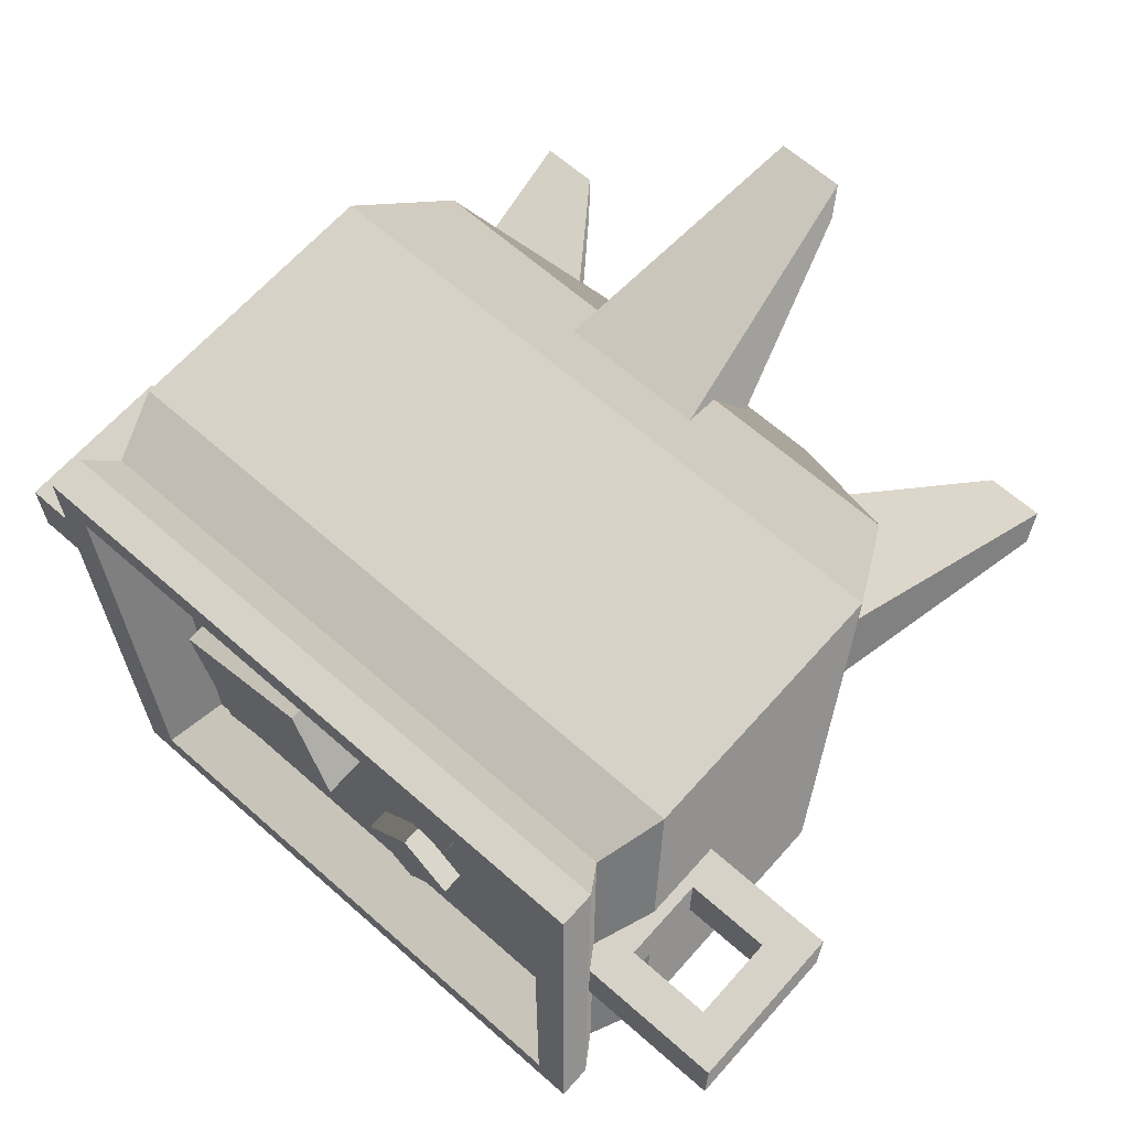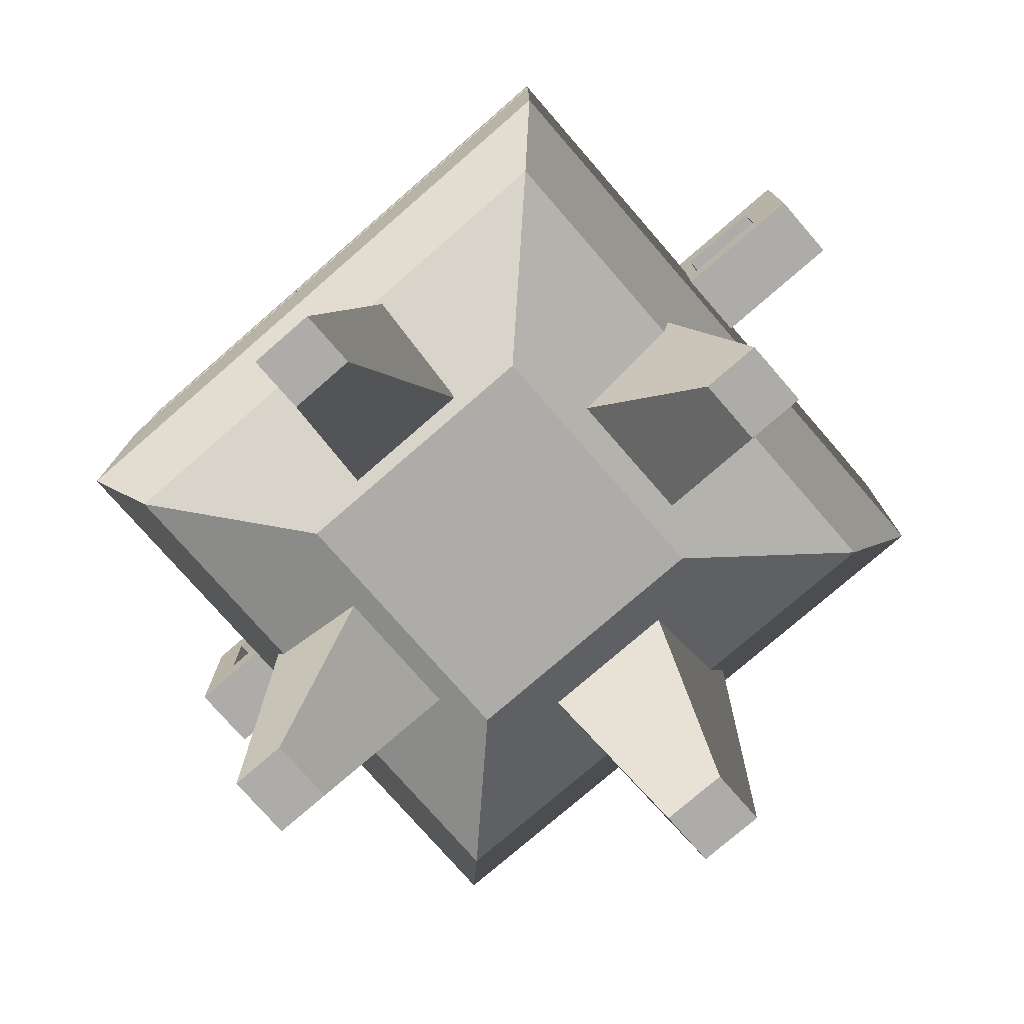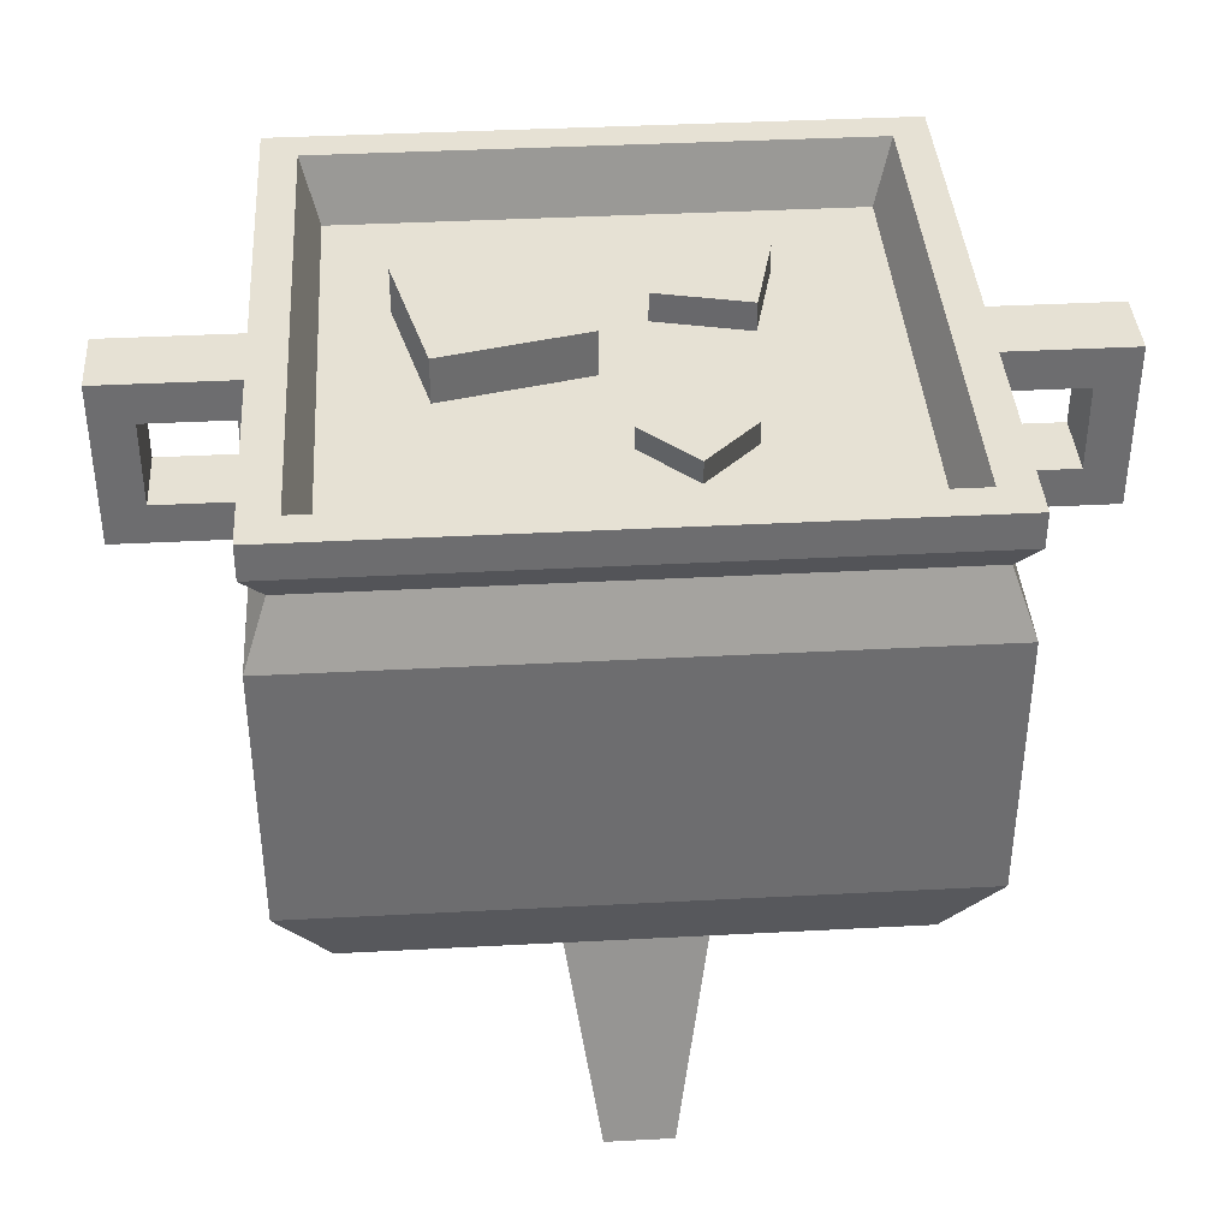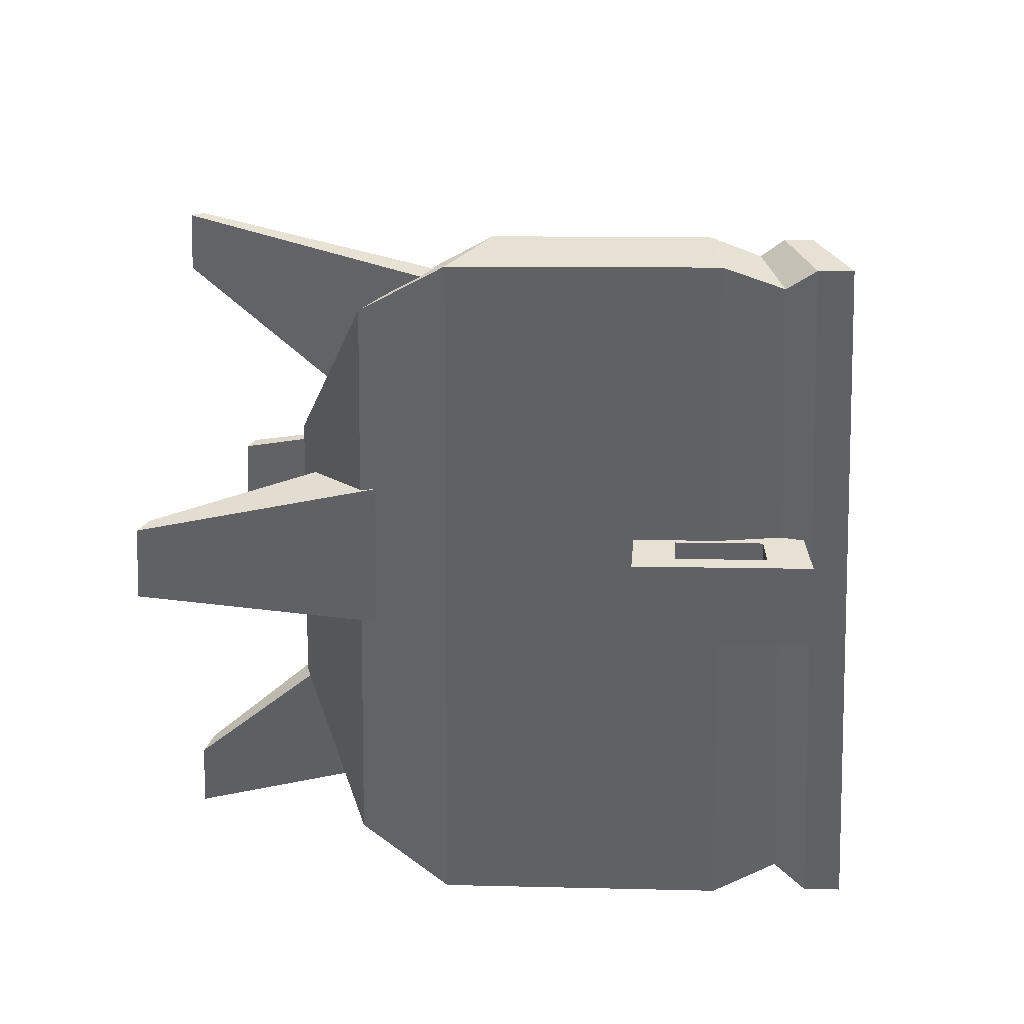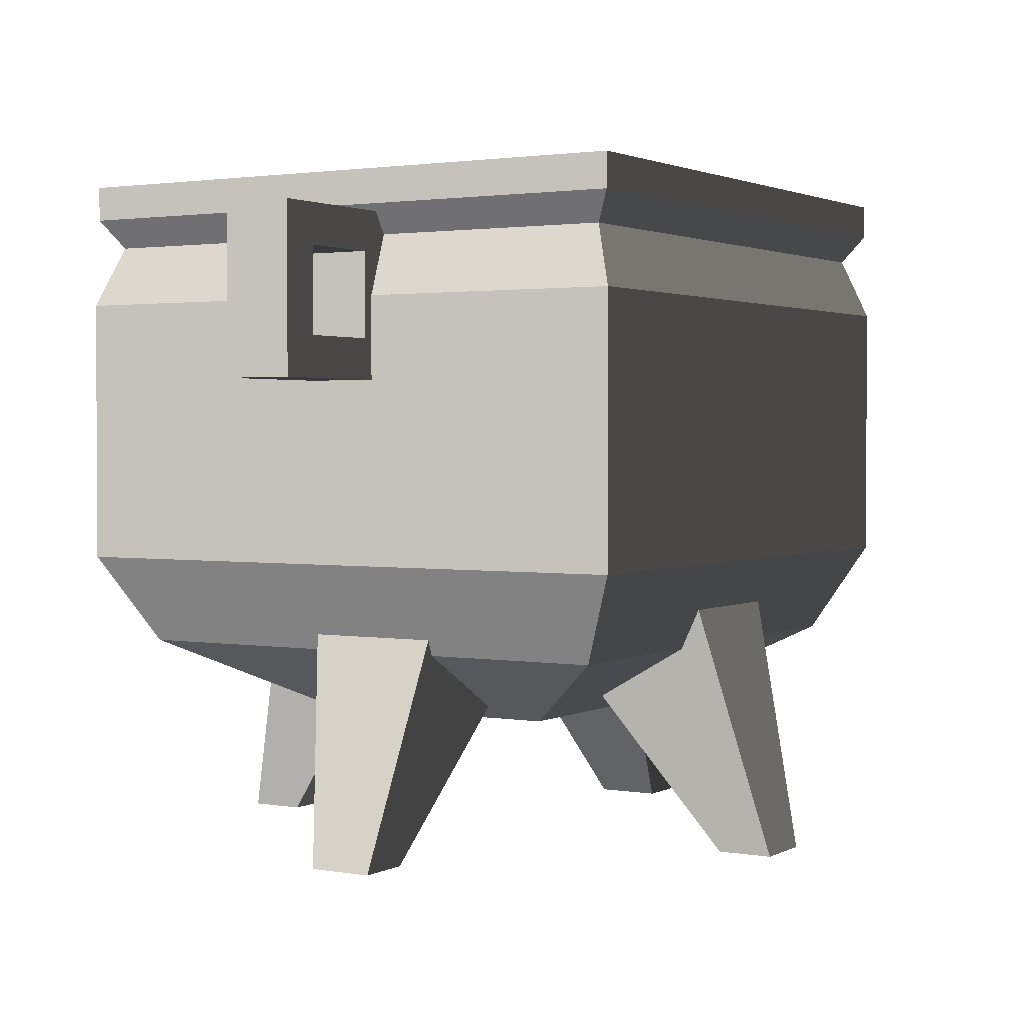
<metadata>
{"format":"obj","ext":"obj","renderer":"f3d","projection":"perspective","resolution":1024,"background":"white","views":[{"elev":65.1,"azim":-138.4,"up":"+Z"},{"elev":-76.7,"azim":-139.0,"up":"+Y"},{"elev":39.0,"azim":176.2,"up":"+Y"},{"elev":9.6,"azim":93.8,"up":"+Z"},{"elev":1.9,"azim":-58.8,"up":"+Y"}]}
</metadata>
<code>
v 0.08101 1.045 0.1945
v 0.08101 1.119 0.1945
v 0.3171 1.119 0.1401
v 0.3171 1.045 0.1401
v 0.08101 1.119 0.1945
v 0.02655 1.119 -0.04159
v 0.2627 1.119 -0.09605
v 0.3171 1.119 0.1401
v 0.02655 1.119 -0.04159
v 0.02655 1.045 -0.04159
v 0.2627 1.045 -0.09605
v 0.2627 1.119 -0.09605
v 0.3171 1.045 0.1401
v 0.3171 1.119 0.1401
v 0.2627 1.119 -0.09605
v 0.2627 1.045 -0.09605
v 0.02655 1.045 -0.04159
v 0.02655 1.119 -0.04159
v 0.08101 1.119 0.1945
v 0.08101 1.045 0.1945
v -0.2436 1.045 0.2099
v -0.2436 1.093 0.2099
v -0.09006 1.093 0.246
v -0.09006 1.045 0.246
v -0.2436 1.093 0.2099
v -0.2074 1.093 0.05636
v -0.0539 1.093 0.09251
v -0.09006 1.093 0.246
v -0.2074 1.093 0.05636
v -0.2074 1.045 0.05636
v -0.0539 1.045 0.09251
v -0.0539 1.093 0.09251
v -0.09006 1.045 0.246
v -0.09006 1.093 0.246
v -0.0539 1.093 0.09251
v -0.0539 1.045 0.09251
v -0.2074 1.045 0.05636
v -0.2074 1.093 0.05636
v -0.2436 1.093 0.2099
v -0.2436 1.045 0.2099
v -0.09659 1.045 -0.1364
v -0.09659 1.082 -0.1364
v -0.01096 1.082 -0.2226
v -0.01096 1.045 -0.2226
v -0.09659 1.082 -0.1364
v -0.1828 1.082 -0.2221
v -0.09712 1.082 -0.3082
v -0.01096 1.082 -0.2226
v -0.1828 1.082 -0.2221
v -0.1828 1.045 -0.2221
v -0.09712 1.045 -0.3082
v -0.09712 1.082 -0.3082
v -0.01096 1.045 -0.2226
v -0.01096 1.082 -0.2226
v -0.09712 1.082 -0.3082
v -0.09712 1.045 -0.3082
v -0.1828 1.045 -0.2221
v -0.1828 1.082 -0.2221
v -0.09659 1.082 -0.1364
v -0.09659 1.045 -0.1364
v -0.545 5.112e-09 0.05475
v -0.4377 0.4316 0.1203
v -0.2299 0.2921 0.1203
v -0.4506 0 0.05474
v -0.4377 0.4316 -0.1197
v -0.545 5.112e-09 -0.05422
v -0.4506 0 -0.05422
v -0.2299 0.2921 -0.1197
v -0.545 5.112e-09 -0.05422
v -0.545 5.112e-09 0.05475
v -0.4506 0 0.05474
v -0.4506 0 -0.05422
v -0.4506 0 0.05474
v -0.2299 0.2921 0.1203
v -0.2299 0.2921 -0.1197
v -0.4506 0 -0.05422
v -0.545 5.112e-09 -0.05422
v -0.4377 0.4316 -0.1197
v -0.4377 0.4316 0.1203
v -0.545 5.112e-09 0.05475
v -0.05448 5.112e-09 -0.5447
v -0.12 0.4316 -0.4375
v -0.12 0.2921 -0.2296
v -0.05447 0 -0.4504
v 0.12 0.4316 -0.4375
v 0.05449 5.112e-09 -0.5447
v 0.05449 0 -0.4504
v 0.12 0.2921 -0.2296
v 0.05449 5.112e-09 -0.5447
v -0.05448 5.112e-09 -0.5447
v -0.05447 0 -0.4504
v 0.05449 0 -0.4504
v -0.05447 0 -0.4504
v -0.12 0.2921 -0.2296
v 0.12 0.2921 -0.2296
v 0.05449 0 -0.4504
v 0.05449 5.112e-09 -0.5447
v 0.12 0.4316 -0.4375
v -0.12 0.4316 -0.4375
v -0.05448 5.112e-09 -0.5447
v 0.05449 5.112e-09 0.5453
v 0.12 0.4316 0.438
v 0.12 0.2921 0.2301
v 0.05449 0 0.4509
v -0.12 0.4316 0.438
v -0.05448 5.112e-09 0.5453
v -0.05448 0 0.4509
v -0.12 0.2921 0.2301
v -0.05448 5.112e-09 0.5453
v 0.05449 5.112e-09 0.5453
v 0.05449 0 0.4509
v -0.05448 0 0.4509
v 0.05449 0 0.4509
v 0.12 0.2921 0.2301
v -0.12 0.2921 0.2301
v -0.05448 0 0.4509
v -0.05448 5.112e-09 0.5453
v -0.12 0.4316 0.438
v 0.12 0.4316 0.438
v 0.05449 5.112e-09 0.5453
v 0.545 5.112e-09 -0.05422
v 0.4377 0.4316 -0.1197
v 0.2299 0.2921 -0.1197
v 0.4506 0 -0.05422
v 0.4377 0.4316 0.1203
v 0.545 5.112e-09 0.05474
v 0.4506 0 0.05474
v 0.2299 0.2921 0.1203
v 0.545 5.112e-09 0.05474
v 0.545 5.112e-09 -0.05422
v 0.4506 0 -0.05422
v 0.4506 0 0.05474
v 0.4506 0 -0.05422
v 0.2299 0.2921 -0.1197
v 0.2299 0.2921 0.1203
v 0.4506 0 0.05474
v 0.545 5.112e-09 0.05474
v 0.4377 0.4316 0.1203
v 0.4377 0.4316 -0.1197
v 0.545 5.112e-09 -0.05422
v -0.5139 0.5014 0.4825
v -0.5139 0.9435 0.4825
v 0.5139 0.9435 0.4825
v 0.5139 0.5014 0.4825
v -0.5139 0.9435 -0.5453
v -0.5139 0.5014 -0.5453
v 0.5139 0.5014 -0.5453
v 0.5139 0.9435 -0.5453
v -0.218 0.2251 -0.2494
v -0.218 0.2251 0.1866
v 0.218 0.2251 0.1866
v 0.218 0.2251 -0.2494
v 0.5139 0.5014 0.4825
v 0.5139 0.9435 0.4825
v 0.5139 0.9435 -0.5453
v 0.5139 0.5014 -0.5453
v -0.5139 0.5014 -0.5453
v -0.5139 0.9435 -0.5453
v -0.5139 0.9435 0.4825
v -0.5139 0.5014 0.4825
v -0.4369 0.3519 -0.4683
v -0.5139 0.5014 -0.5453
v -0.5139 0.5014 0.4825
v -0.4369 0.3519 0.4056
v -0.4369 0.3519 0.4056
v -0.5139 0.5014 0.4825
v 0.5139 0.5014 0.4825
v 0.4369 0.3519 0.4056
v 0.4369 0.3519 0.4056
v 0.5139 0.5014 0.4825
v 0.5139 0.5014 -0.5453
v 0.4369 0.3519 -0.4683
v -0.5139 0.5014 -0.5453
v -0.4369 0.3519 -0.4683
v 0.4369 0.3519 -0.4683
v 0.5139 0.5014 -0.5453
v -0.5139 0.9435 0.4825
v -0.4775 1.045 0.4461
v 0.4774 1.045 0.4461
v 0.5139 0.9435 0.4825
v -0.5139 0.9435 -0.5453
v -0.4774 1.045 -0.5088
v -0.4775 1.045 0.4461
v -0.5139 0.9435 0.4825
v -0.4774 1.045 -0.5088
v -0.5139 0.9435 -0.5453
v 0.5139 0.9435 -0.5453
v 0.4774 1.045 -0.5088
v 0.5139 0.9435 0.4825
v 0.4774 1.045 0.4461
v 0.4774 1.045 -0.5088
v 0.5139 0.9435 -0.5453
v -0.218 0.2251 -0.2494
v -0.4369 0.3519 -0.4683
v -0.4369 0.3519 0.4056
v -0.218 0.2251 0.1866
v -0.218 0.2251 0.1866
v -0.4369 0.3519 0.4056
v 0.4369 0.3519 0.4056
v 0.218 0.2251 0.1866
v 0.218 0.2251 0.1866
v 0.4369 0.3519 0.4056
v 0.4369 0.3519 -0.4683
v 0.218 0.2251 -0.2494
v -0.4369 0.3519 -0.4683
v -0.218 0.2251 -0.2494
v 0.218 0.2251 -0.2494
v 0.4369 0.3519 -0.4683
v -0.4775 1.045 0.4461
v -0.5088 1.093 0.4774
v 0.5088 1.093 0.4774
v 0.4774 1.045 0.4461
v -0.4774 1.045 -0.5088
v -0.5088 1.093 -0.5402
v -0.5088 1.093 0.4774
v -0.4775 1.045 0.4461
v -0.5088 1.093 -0.5402
v -0.4774 1.045 -0.5088
v 0.4774 1.045 -0.5088
v 0.5088 1.093 -0.5402
v 0.4774 1.045 0.4461
v 0.5088 1.093 0.4774
v 0.5088 1.093 -0.5402
v 0.4774 1.045 -0.5088
v -0.5088 1.093 0.4774
v -0.5088 1.151 0.4774
v 0.5088 1.151 0.4774
v 0.5088 1.093 0.4774
v -0.5088 1.093 -0.5402
v -0.5088 1.151 -0.5402
v -0.5088 1.151 0.4774
v -0.5088 1.093 0.4774
v -0.5088 1.151 -0.5402
v -0.5088 1.093 -0.5402
v 0.5088 1.093 -0.5402
v 0.5088 1.151 -0.5402
v 0.5088 1.093 0.4774
v 0.5088 1.151 0.4774
v 0.5088 1.151 -0.5402
v 0.5088 1.093 -0.5402
v -0.5088 1.151 0.4774
v -0.4514 1.151 0.42
v 0.4514 1.151 0.42
v 0.5088 1.151 0.4774
v 0.4514 1.151 -0.4827
v 0.5088 1.151 -0.5402
v -0.4514 1.151 -0.4827
v -0.5088 1.151 -0.5402
v -0.4514 1.151 0.42
v -0.4223 1.045 0.3909
v 0.4223 1.045 0.3909
v 0.4514 1.151 0.42
v 0.4514 1.151 0.42
v 0.4223 1.045 0.3909
v 0.4223 1.045 -0.4536
v 0.4514 1.151 -0.4827
v 0.4514 1.151 -0.4827
v 0.4223 1.045 -0.4536
v -0.4223 1.045 -0.4536
v -0.4514 1.151 -0.4827
v -0.4514 1.151 -0.4827
v -0.4223 1.045 -0.4536
v -0.4223 1.045 0.3909
v -0.4514 1.151 0.42
v 0.4223 1.045 0.3909
v -0.4223 1.045 0.3909
v -0.4223 1.045 -0.4536
v 0.4223 1.045 -0.4536
v -0.7411 1.081 0.04362
v -0.7411 1.081 -0.07393
v -0.4661 1.081 -0.07393
v -0.4661 1.081 0.04361
v -0.7411 0.806 -0.07393
v -0.7411 0.806 0.04362
v -0.4661 0.806 0.04361
v -0.4661 0.806 -0.07393
v -0.4661 1.081 0.04361
v -0.4661 1.081 -0.07393
v -0.4661 0.806 -0.07393
v -0.4661 0.806 0.04361
v -0.7411 0.806 0.04362
v -0.7411 0.806 -0.07393
v -0.7411 1.081 -0.07393
v -0.7411 1.081 0.04362
v -0.7411 1.081 -0.07393
v -0.6741 1.014 -0.07393
v -0.533 1.014 -0.07392
v -0.4661 1.081 -0.07393
v -0.533 0.873 -0.07392
v -0.4661 0.806 -0.07393
v -0.6741 0.873 -0.07393
v -0.7411 0.806 -0.07393
v -0.7411 0.806 0.04362
v -0.6741 0.873 0.04361
v -0.533 0.873 0.04361
v -0.4661 0.806 0.04361
v -0.533 1.014 0.04361
v -0.4661 1.081 0.04361
v -0.6741 1.014 0.04361
v -0.7411 1.081 0.04362
v -0.533 0.873 -0.07392
v -0.533 0.873 0.04361
v -0.6741 0.873 0.04361
v -0.6741 0.873 -0.07393
v -0.6741 0.873 -0.07393
v -0.6741 0.873 0.04361
v -0.6741 1.014 0.04361
v -0.6741 1.014 -0.07393
v -0.533 0.873 -0.07392
v -0.533 1.014 -0.07392
v -0.533 1.014 0.04361
v -0.533 0.873 0.04361
v -0.533 1.014 -0.07392
v -0.6741 1.014 -0.07393
v -0.6741 1.014 0.04361
v -0.533 1.014 0.04361
v 0.7411 1.081 -0.07392
v 0.7411 1.081 0.04361
v 0.4661 1.081 0.04361
v 0.4661 1.081 -0.07392
v 0.7411 0.806 0.04361
v 0.7411 0.806 -0.07392
v 0.4661 0.806 -0.07392
v 0.4661 0.806 0.04361
v 0.4661 1.081 -0.07392
v 0.4661 1.081 0.04361
v 0.4661 0.806 0.04361
v 0.4661 0.806 -0.07392
v 0.7411 0.806 -0.07392
v 0.7411 0.806 0.04361
v 0.7411 1.081 0.04361
v 0.7411 1.081 -0.07392
v 0.7411 1.081 0.04361
v 0.6741 1.014 0.04361
v 0.533 1.014 0.04361
v 0.4661 1.081 0.04361
v 0.533 0.873 0.04361
v 0.4661 0.806 0.04361
v 0.6741 0.873 0.04361
v 0.7411 0.806 0.04361
v 0.7411 0.806 -0.07392
v 0.6741 0.873 -0.07392
v 0.533 0.873 -0.07392
v 0.4661 0.806 -0.07392
v 0.533 1.014 -0.07392
v 0.4661 1.081 -0.07392
v 0.6741 1.014 -0.07392
v 0.7411 1.081 -0.07392
v 0.533 0.873 0.04361
v 0.533 0.873 -0.07392
v 0.6741 0.873 -0.07392
v 0.6741 0.873 0.04361
v 0.6741 0.873 0.04361
v 0.6741 0.873 -0.07392
v 0.6741 1.014 -0.07392
v 0.6741 1.014 0.04361
v 0.533 0.873 0.04361
v 0.533 1.014 0.04361
v 0.533 1.014 -0.07392
v 0.533 0.873 -0.07392
v 0.533 1.014 0.04361
v 0.6741 1.014 0.04361
v 0.6741 1.014 -0.07392
v 0.533 1.014 -0.07392
g SD_Prop_Cauldron_01_2409_230
f 1 3 2
f 1 4 3
f 5 7 6
f 5 8 7
f 9 11 10
f 9 12 11
f 13 15 14
f 13 16 15
f 17 19 18
f 17 20 19
f 21 23 22
f 21 24 23
f 25 27 26
f 25 28 27
f 29 31 30
f 29 32 31
f 33 35 34
f 33 36 35
f 37 39 38
f 37 40 39
f 41 43 42
f 41 44 43
f 45 47 46
f 45 48 47
f 49 51 50
f 49 52 51
f 53 55 54
f 53 56 55
f 57 59 58
f 57 60 59
f 61 63 62
f 61 64 63
f 65 67 66
f 65 68 67
f 69 71 70
f 69 72 71
f 73 75 74
f 73 76 75
f 77 79 78
f 77 80 79
f 81 83 82
f 81 84 83
f 85 87 86
f 85 88 87
f 89 91 90
f 89 92 91
f 93 95 94
f 93 96 95
f 97 99 98
f 97 100 99
f 101 103 102
f 101 104 103
f 105 107 106
f 105 108 107
f 109 111 110
f 109 112 111
f 113 115 114
f 113 116 115
f 117 119 118
f 117 120 119
f 121 123 122
f 121 124 123
f 125 127 126
f 125 128 127
f 129 131 130
f 129 132 131
f 133 135 134
f 133 136 135
f 137 139 138
f 137 140 139
f 141 143 142
f 141 144 143
f 145 147 146
f 145 148 147
f 149 151 150
f 149 152 151
f 153 155 154
f 153 156 155
f 157 159 158
f 157 160 159
f 161 163 162
f 161 164 163
f 165 167 166
f 165 168 167
f 169 171 170
f 169 172 171
f 173 175 174
f 173 176 175
f 177 179 178
f 177 180 179
f 181 183 182
f 181 184 183
f 185 187 186
f 185 188 187
f 189 191 190
f 189 192 191
f 193 195 194
f 193 196 195
f 197 199 198
f 197 200 199
f 201 203 202
f 201 204 203
f 205 207 206
f 205 208 207
f 209 211 210
f 209 212 211
f 213 215 214
f 213 216 215
f 217 219 218
f 217 220 219
f 221 223 222
f 221 224 223
f 225 227 226
f 225 228 227
f 229 231 230
f 229 232 231
f 233 235 234
f 233 236 235
f 237 239 238
f 237 240 239
f 241 243 242
f 241 244 243
f 244 245 243
f 244 246 245
f 246 247 245
f 246 248 247
f 248 242 247
f 248 241 242
f 249 251 250
f 249 252 251
f 253 255 254
f 253 256 255
f 257 259 258
f 257 260 259
f 261 263 262
f 261 264 263
f 265 267 266
f 265 268 267
f 269 271 270
f 269 272 271
f 273 275 274
f 273 276 275
f 277 279 278
f 277 280 279
f 281 283 282
f 281 284 283
f 285 287 286
f 285 288 287
f 288 289 287
f 288 290 289
f 290 291 289
f 290 292 291
f 292 286 291
f 292 285 286
f 293 295 294
f 293 296 295
f 296 297 295
f 296 298 297
f 298 299 297
f 298 300 299
f 300 294 299
f 300 293 294
f 301 303 302
f 301 304 303
f 305 307 306
f 305 308 307
f 309 311 310
f 309 312 311
f 313 315 314
f 313 316 315
f 317 319 318
f 317 320 319
f 321 323 322
f 321 324 323
f 325 327 326
f 325 328 327
f 329 331 330
f 329 332 331
f 333 335 334
f 333 336 335
f 336 337 335
f 336 338 337
f 338 339 337
f 338 340 339
f 340 334 339
f 340 333 334
f 341 343 342
f 341 344 343
f 344 345 343
f 344 346 345
f 346 347 345
f 346 348 347
f 348 342 347
f 348 341 342
f 349 351 350
f 349 352 351
f 353 355 354
f 353 356 355
f 357 359 358
f 357 360 359
f 361 363 362
f 361 364 363

</code>
